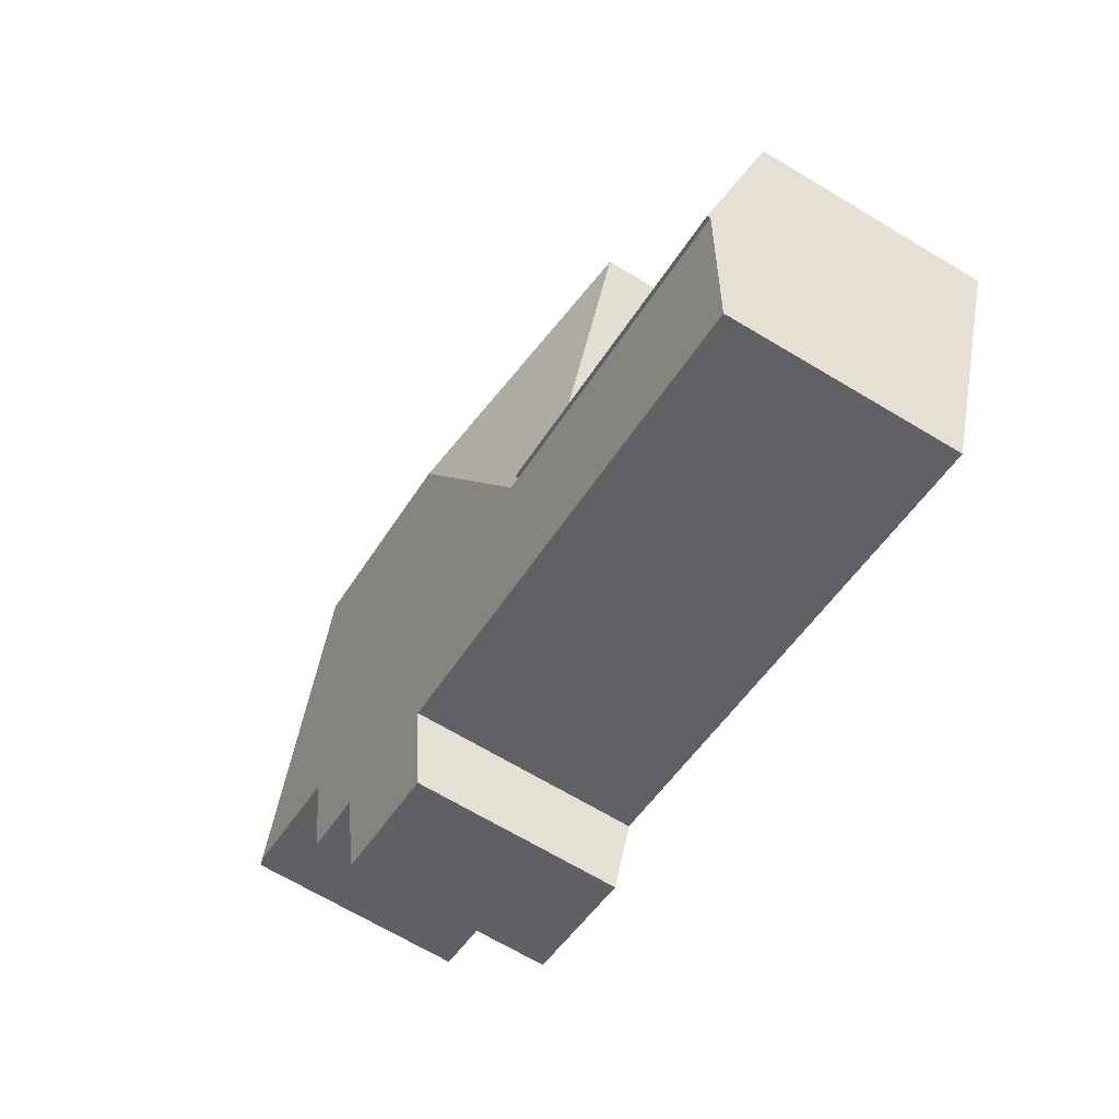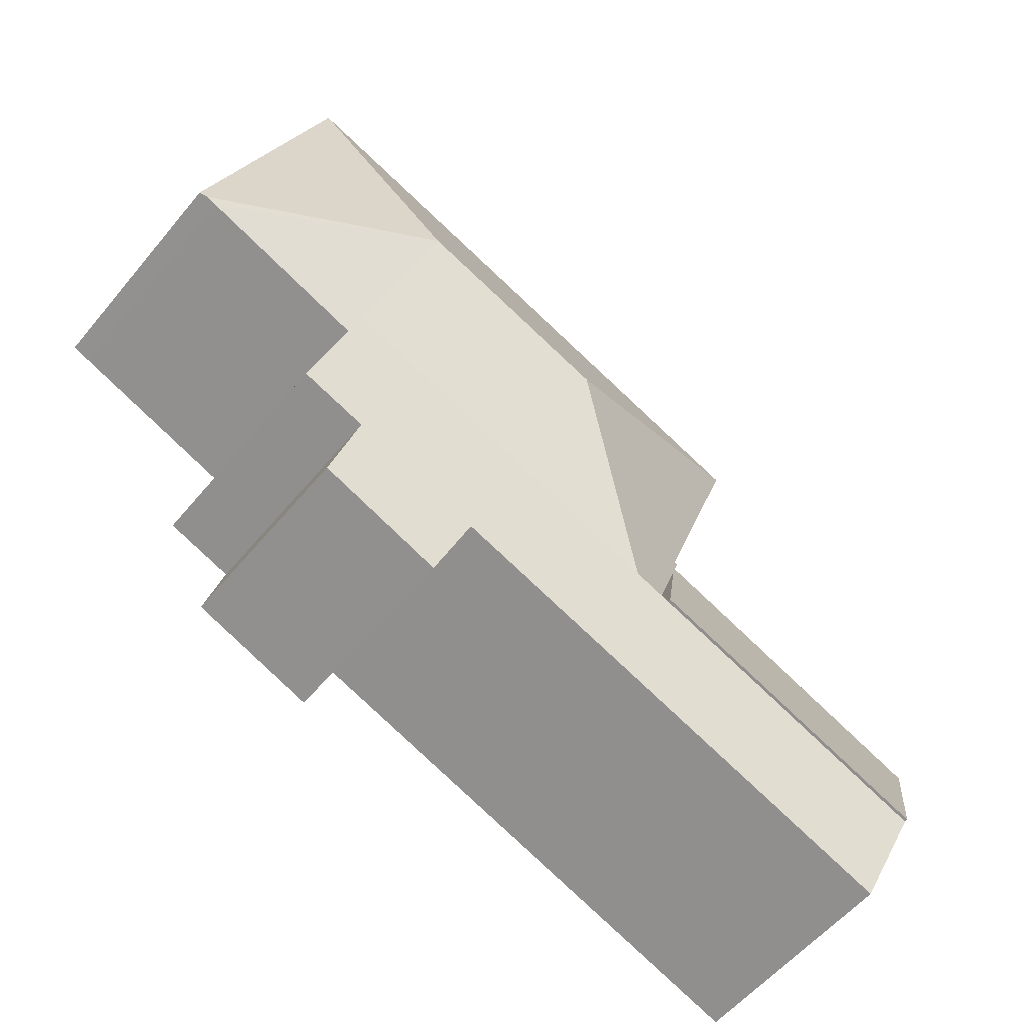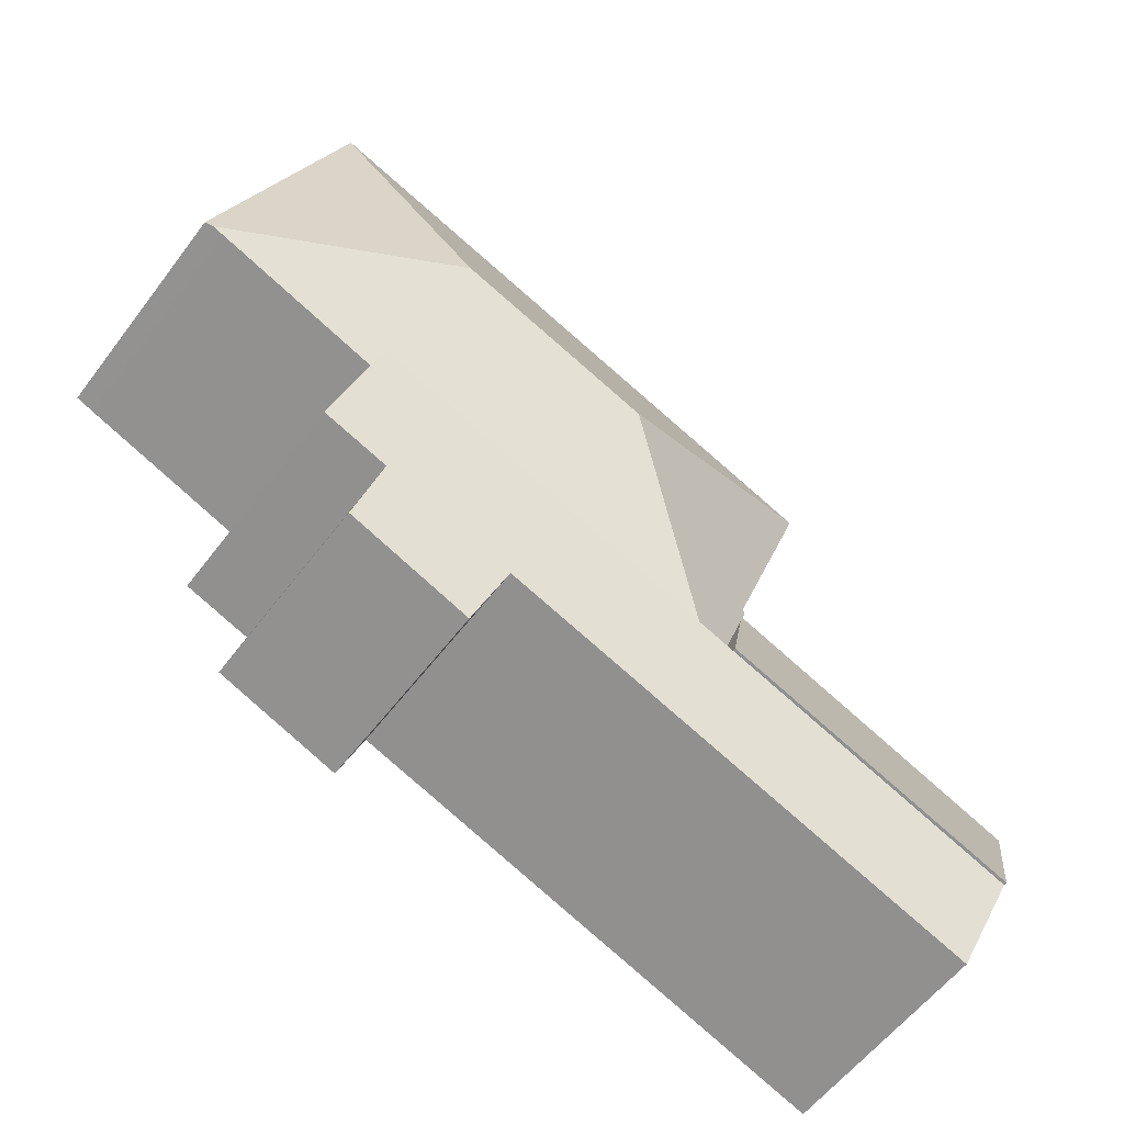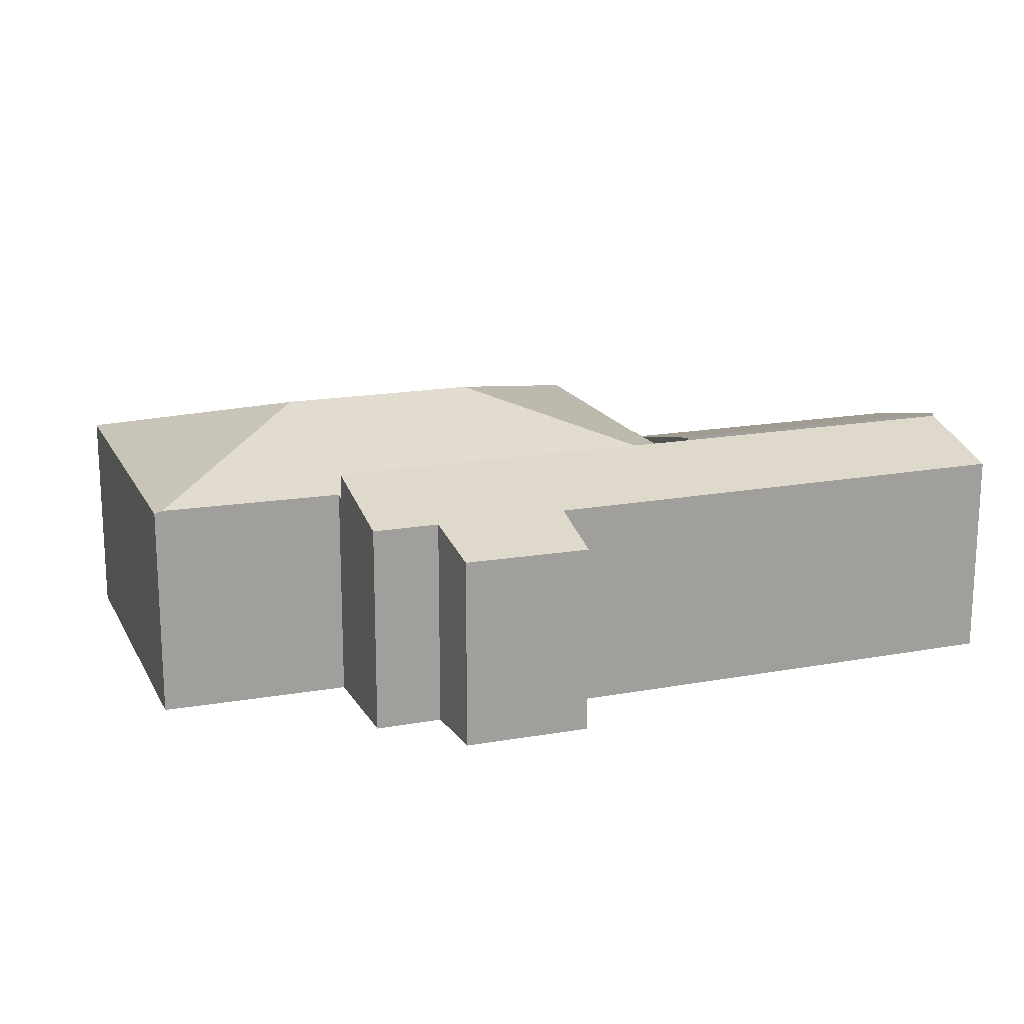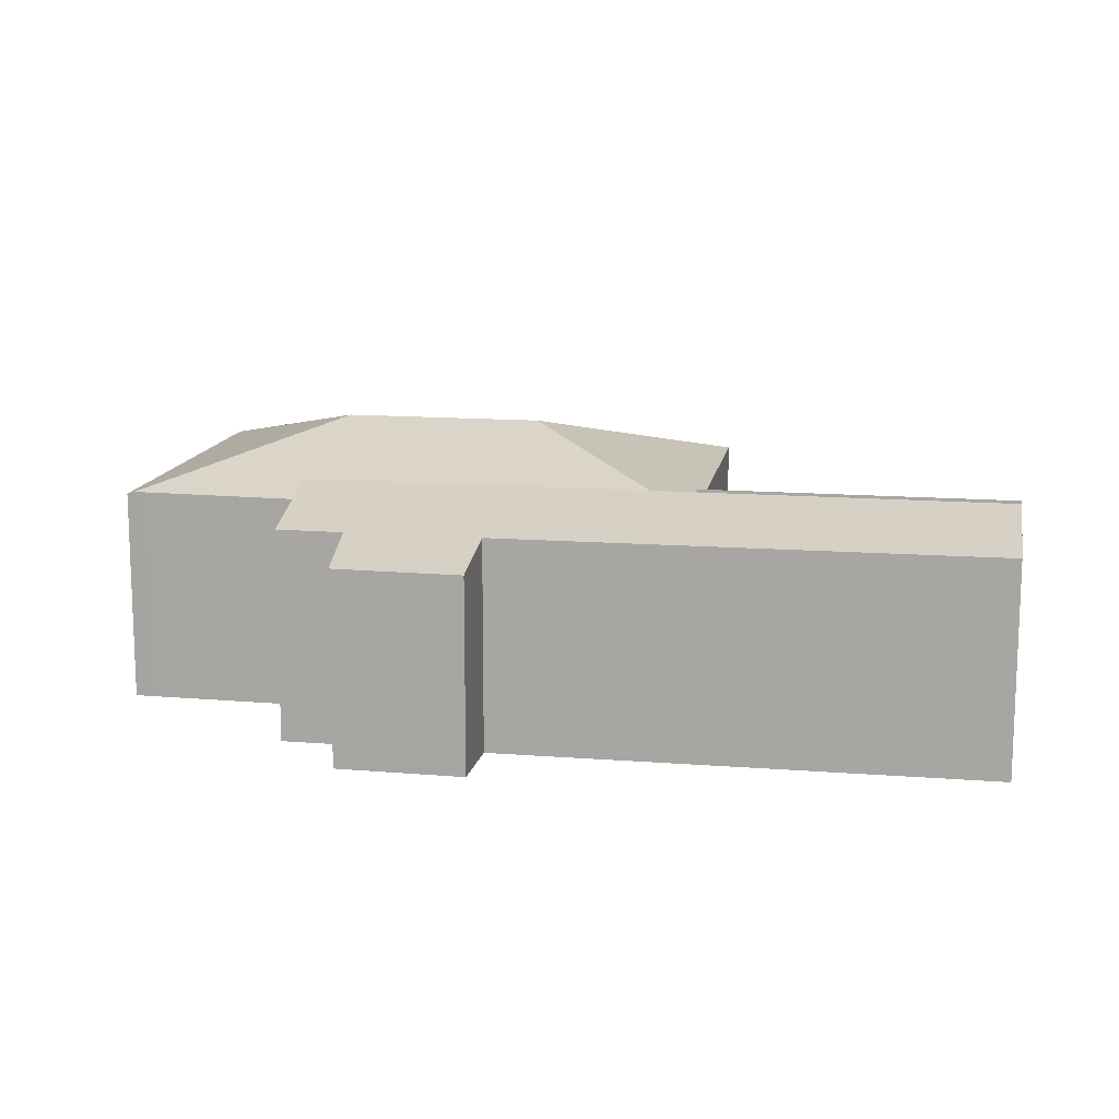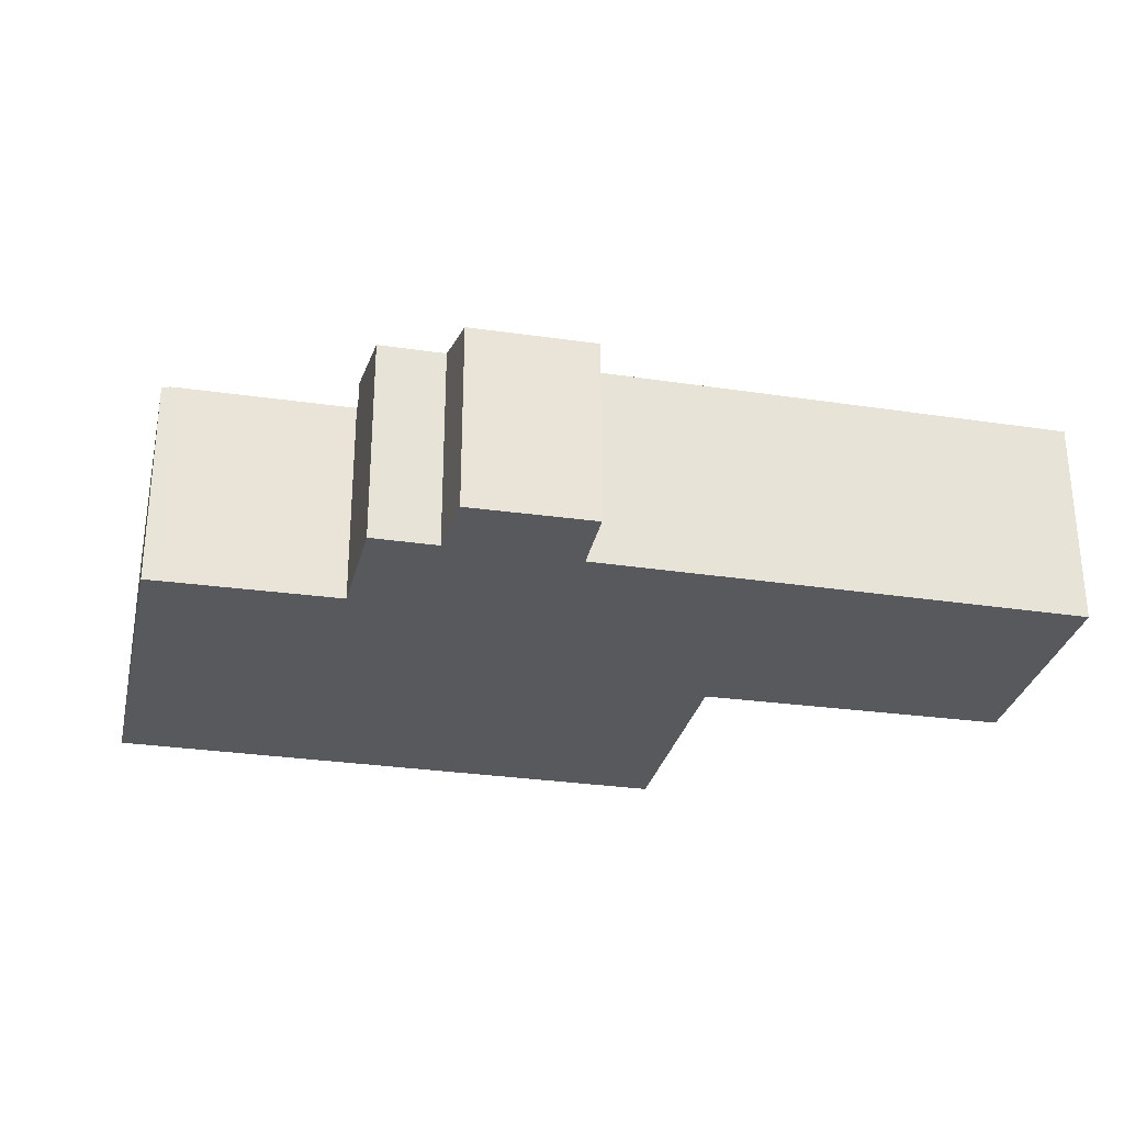
<metadata>
{"format":"obj","ext":"obj","renderer":"f3d","projection":"perspective","resolution":1024,"background":"white","views":[{"elev":-68.0,"azim":-121.0,"up":"+Z"},{"elev":-56.5,"azim":141.0,"up":"+Z"},{"elev":-57.7,"azim":143.4,"up":"+Z"},{"elev":17.5,"azim":140.6,"up":"+Y"},{"elev":13.4,"azim":170.7,"up":"+Y"},{"elev":-29.6,"azim":148.1,"up":"+Y"}]}
</metadata>
<code>
v  8.172 5.849 2.482
v  12.47 7.45 6.128
v  9.225 5.85 -0.592
v  8.097 5.881 3.009
v  8.003 5.85 2.974
v  5.952 5.881 9.27
v  17.75 7.451 8.003
v  20.9 5.88 14.6
v  24.24 5.881 5.075
v  24.03 5.948 4.993
v  19.31 5.92 3.225
v  19.39 5.85 3.005
v  23.77 5.945 4.889
v  23.77 -2.994e-16 4.889
v  19.31 -1.975e-16 3.225
v  19.39 -1.84e-16 3.005
v  9.225 3.625e-17 -0.592
v  24.24 -3.108e-16 5.075
v  24.03 -3.057e-16 4.993
v  8.003 -1.821e-16 2.974
v  8.172 -1.52e-16 2.482
v  8.097 -1.842e-16 3.009
v  5.952 -5.676e-16 9.27
v  20.9 -8.939e-16 14.6
v  1.241 6.574 -3.418
v  10.2 5.805 -3.424
v  2.251 5.814 -6.199
v  15.11 5.8 -1.708
v  18.58 5.8 -0.477
v  20.32 5.801 0.145
v  9.225 6.574 -0.592
v  19.39 6.574 3.005
v  19.1 5.3 -2.359
v  15.81 5.287 -3.579
v  20.32 -8.879e-18 0.145
v  18.58 2.921e-17 -0.477
v  19.1 1.444e-16 -2.359
v  15.81 2.192e-16 -3.579
v  15.11 1.046e-16 -1.708
v  10.2 2.097e-16 -3.424
v  2.251 3.796e-16 -6.199
v  1.241 2.093e-16 -3.418
v  0 5.751 3.521e-16
v  9.225 6.658 -0.592
v  1.241 6.656 -3.418
v  8.003 5.72 2.974
v  0 0 0
g defaultobject
f 1 2 3
f 2 1 4
f 4 1 5
f 2 4 6
f 7 6 8
f 6 7 2
f 9 7 8
f 7 9 10
f 3 11 12
f 11 3 7
f 7 3 2
f 13 7 10
f 7 13 11
f 14 11 13
f 11 14 15
f 16 3 12
f 3 16 17
f 9 13 10
f 13 9 14
f 14 9 18
f 14 18 19
f 17 1 3
f 1 17 5
f 5 17 20
f 20 17 21
f 22 6 4
f 6 22 23
f 5 22 4
f 22 5 20
f 23 8 6
f 8 23 24
f 15 12 11
f 12 15 16
f 8 18 9
f 18 8 24
f 23 18 24
f 18 23 19
f 19 23 14
f 14 23 15
f 15 23 16
f 16 23 22
f 16 22 17
f 17 22 21
f 21 22 20
f 25 26 27
f 26 25 28
f 28 25 29
f 29 25 30
f 30 25 31
f 30 31 32
f 28 33 34
f 33 28 29
f 35 29 30
f 29 35 36
f 37 34 33
f 34 37 38
f 39 26 28
f 26 39 27
f 27 39 40
f 27 40 41
f 36 33 29
f 33 36 37
f 16 30 32
f 30 16 35
f 34 39 28
f 39 34 38
f 27 42 25
f 42 27 41
f 42 31 25
f 31 42 17
f 31 17 32
f 32 17 16
f 41 17 42
f 17 41 40
f 17 40 39
f 17 39 16
f 16 39 38
f 16 38 36
f 36 38 37
f 16 36 35
f 43 44 45
f 44 43 46
f 44 46 1
f 1 17 44
f 17 1 46
f 17 46 20
f 17 20 21
f 17 45 44
f 45 17 42
f 42 43 45
f 43 42 47
f 47 46 43
f 46 47 20
f 21 42 17
f 42 21 20
f 42 20 47

</code>
